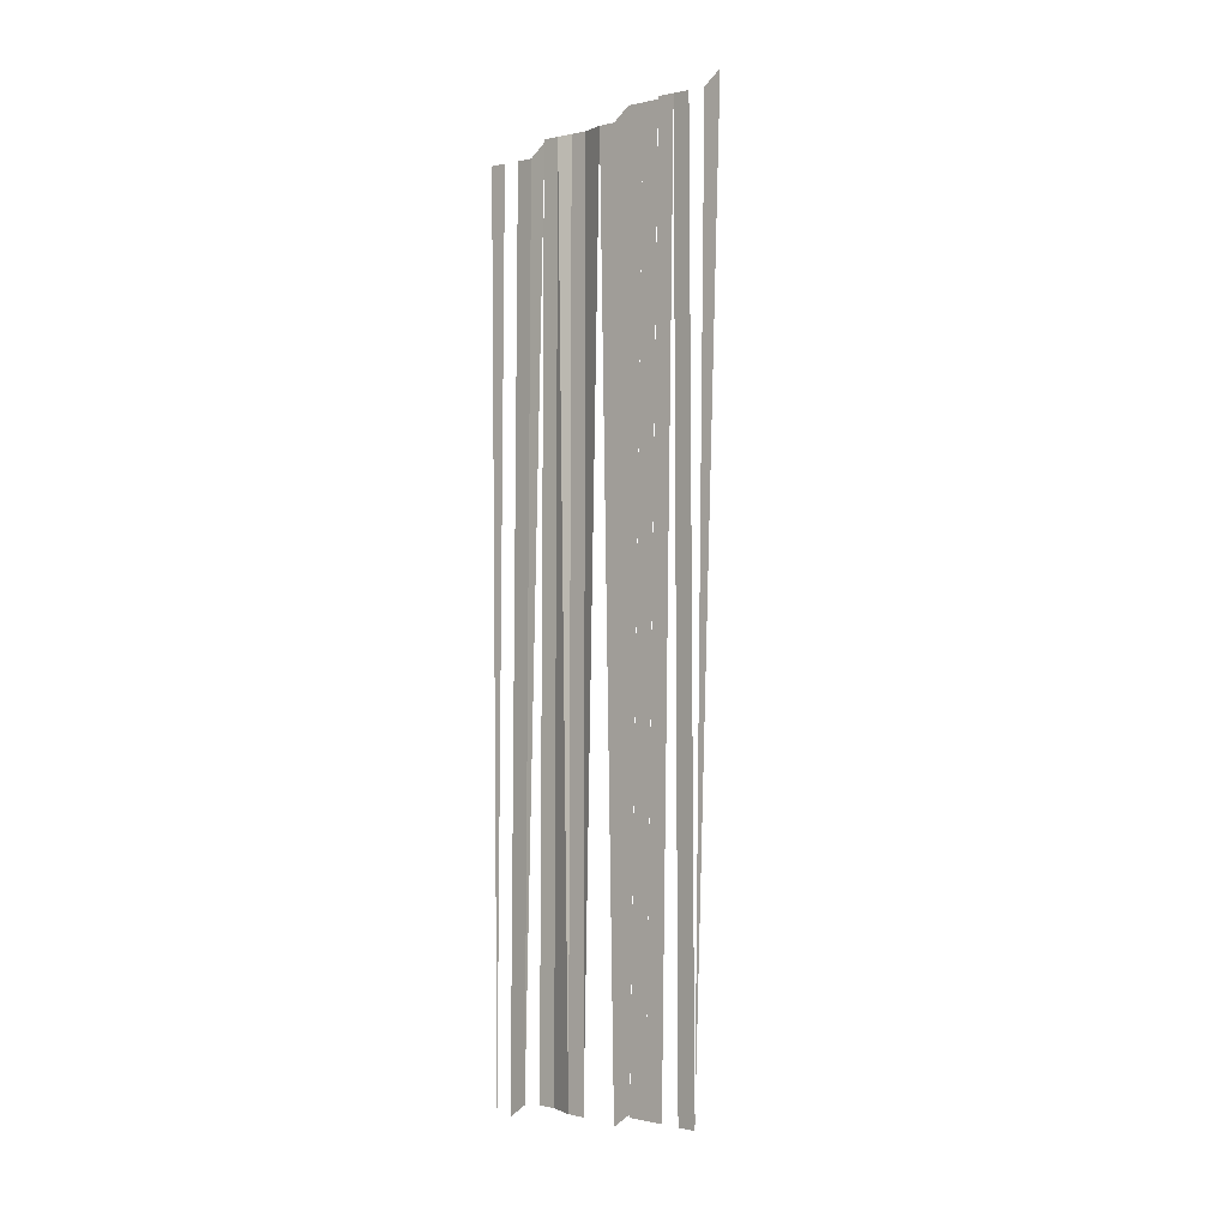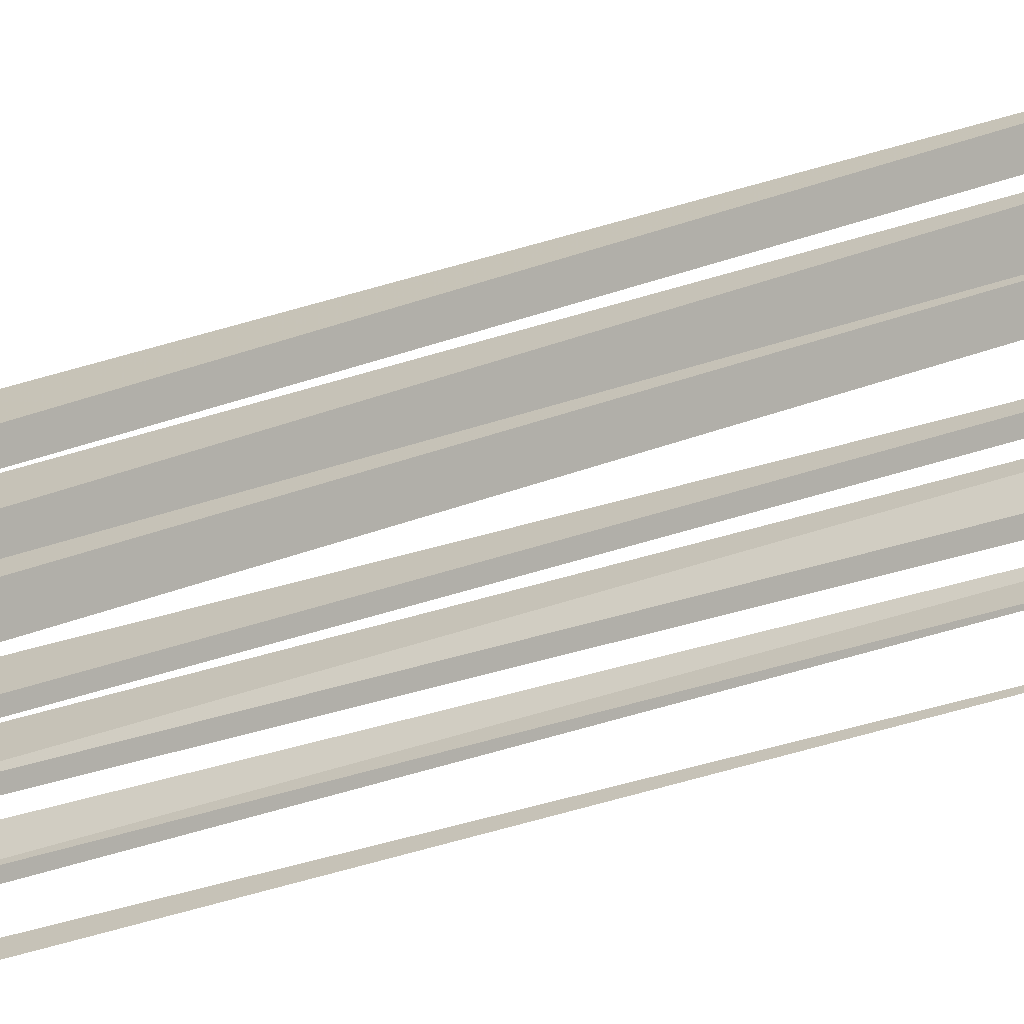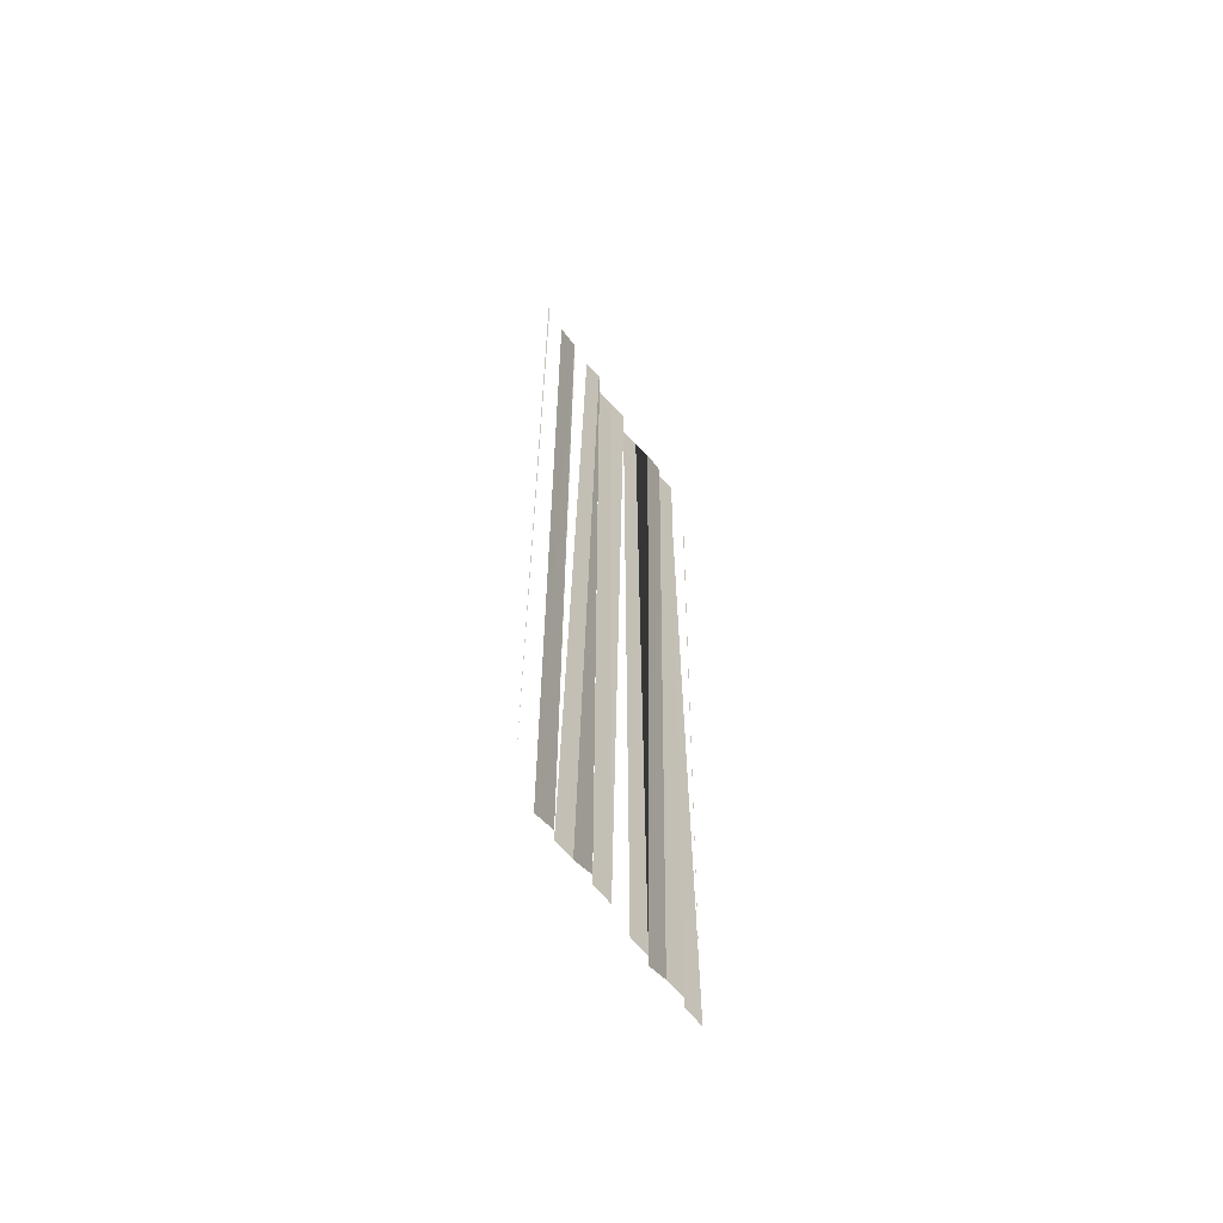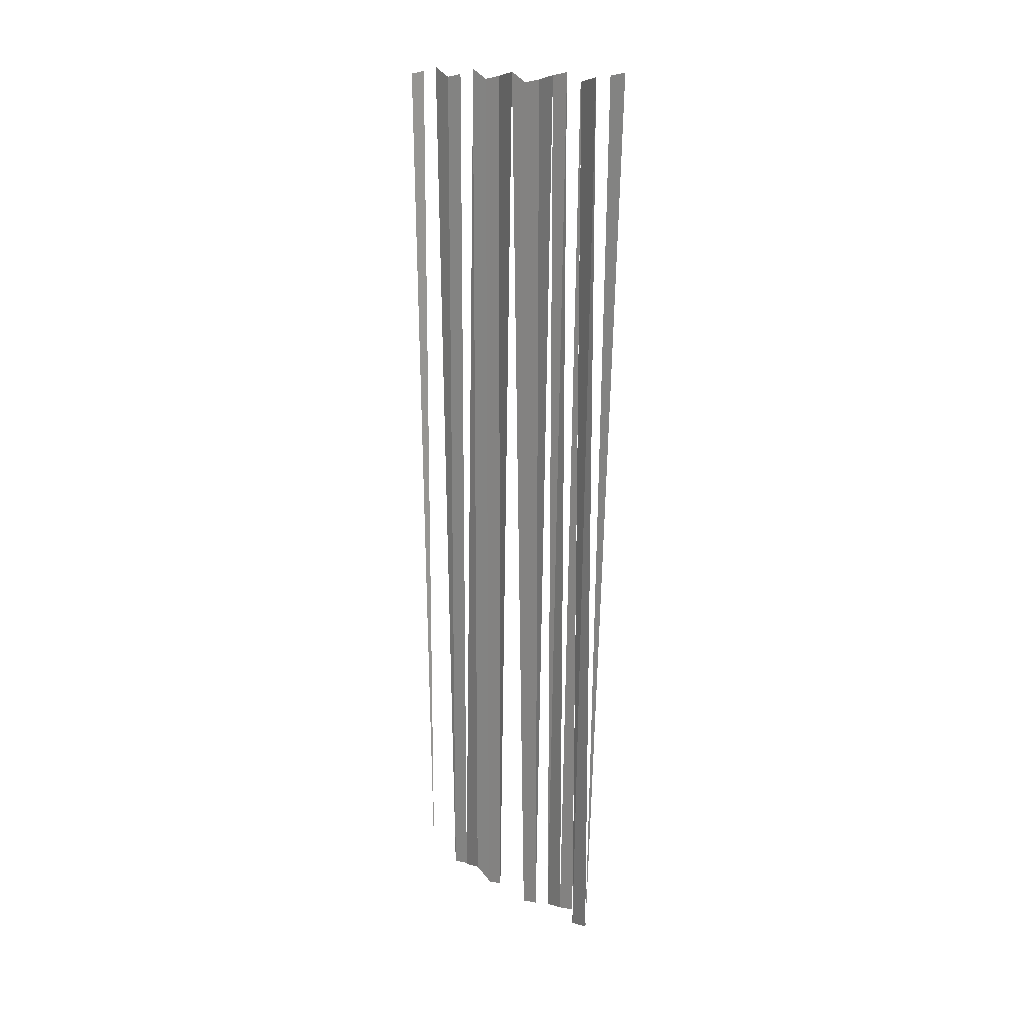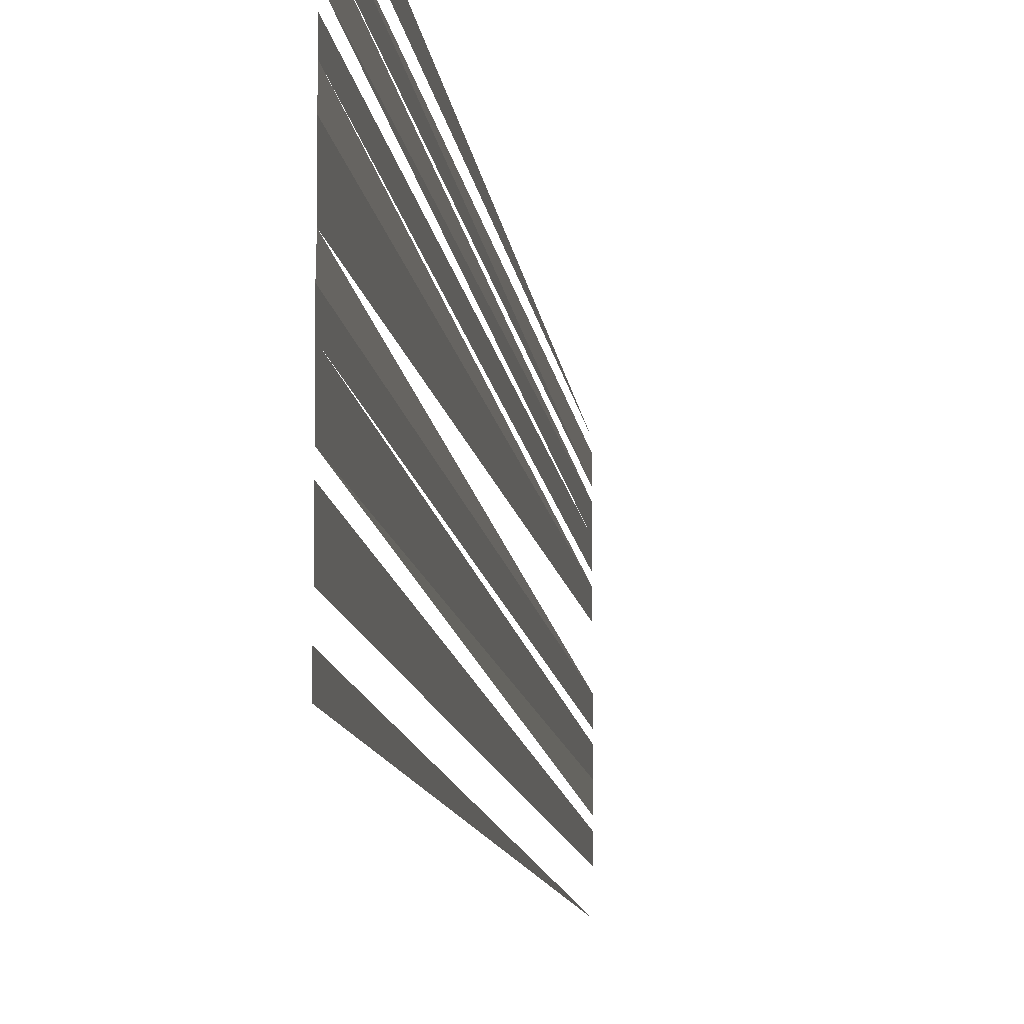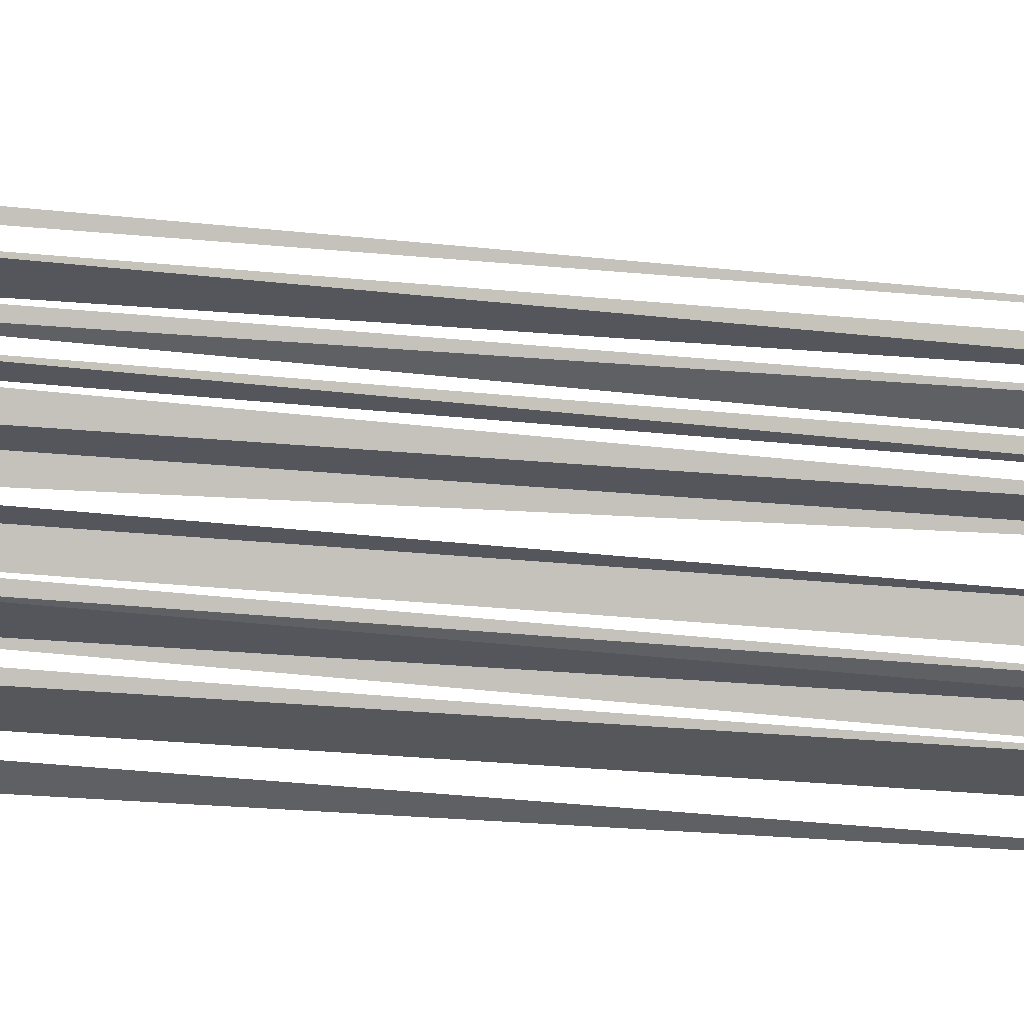
<metadata>
{"format":"obj","ext":"obj","renderer":"f3d","projection":"perspective","resolution":1024,"background":"white","views":[{"elev":-8.6,"azim":-42.7,"up":"+Y"},{"elev":-29.6,"azim":-60.8,"up":"+Z"},{"elev":-61.0,"azim":-148.9,"up":"+Y"},{"elev":15.7,"azim":-43.1,"up":"+Y"},{"elev":-10.9,"azim":-172.6,"up":"+Z"},{"elev":30.3,"azim":-82.3,"up":"+Z"}]}
</metadata>
<code>
o 3897
v 2229 1860 12.34
v 2229 1860 12.34
v 2229 1860 12.34
v 2229 1860 12.35
v 2229 1860 12.35
v 2229 1860 12.35
v 2229 1860 12.34
v 2229 1860 12.34
v 2229 1860 12.34
v 2229 1860 12.34
v 2229 1860 12.34
v 2229 1860 12.35
v 2229 1860 12.35
v 2229 1860 12.35
v 2229 1860 12.35
v 2229 1860 12.35
v 2229 1860 12.35
v 2229 1860 12.35
v 2229 1860 12.35
v 2229 1860 12.35
v 2229 1860 12.35
v 2229 1860 12.35
v 2229 1860 12.35
v 2229 1860 12.34
v 2229 1860 12.34
v 2229 1860 12.34
v 2229 1860 12.34
v 2229 1860 12.34
v 2229 1860 12.34
v 2229 1860 12.34
v 2229 1860 12.34
v 2229 1860 12.34
v 2229 1860 12.34
v 2229 1860 12.34
v 2229 1860 12.34
f 1 2 3
f 4 5 6
f 7 8 9
f 9 8 10
f 9 10 11
f 12 13 14
f 14 13 15
f 16 15 17
f 16 17 18
f 18 19 20
f 20 19 21
f 22 21 23
f 22 23 24
f 24 23 25
f 24 25 26
f 27 28 26
f 27 29 28
f 30 29 27
f 31 32 30
f 31 33 32
f 34 33 31
f 34 35 33

</code>
